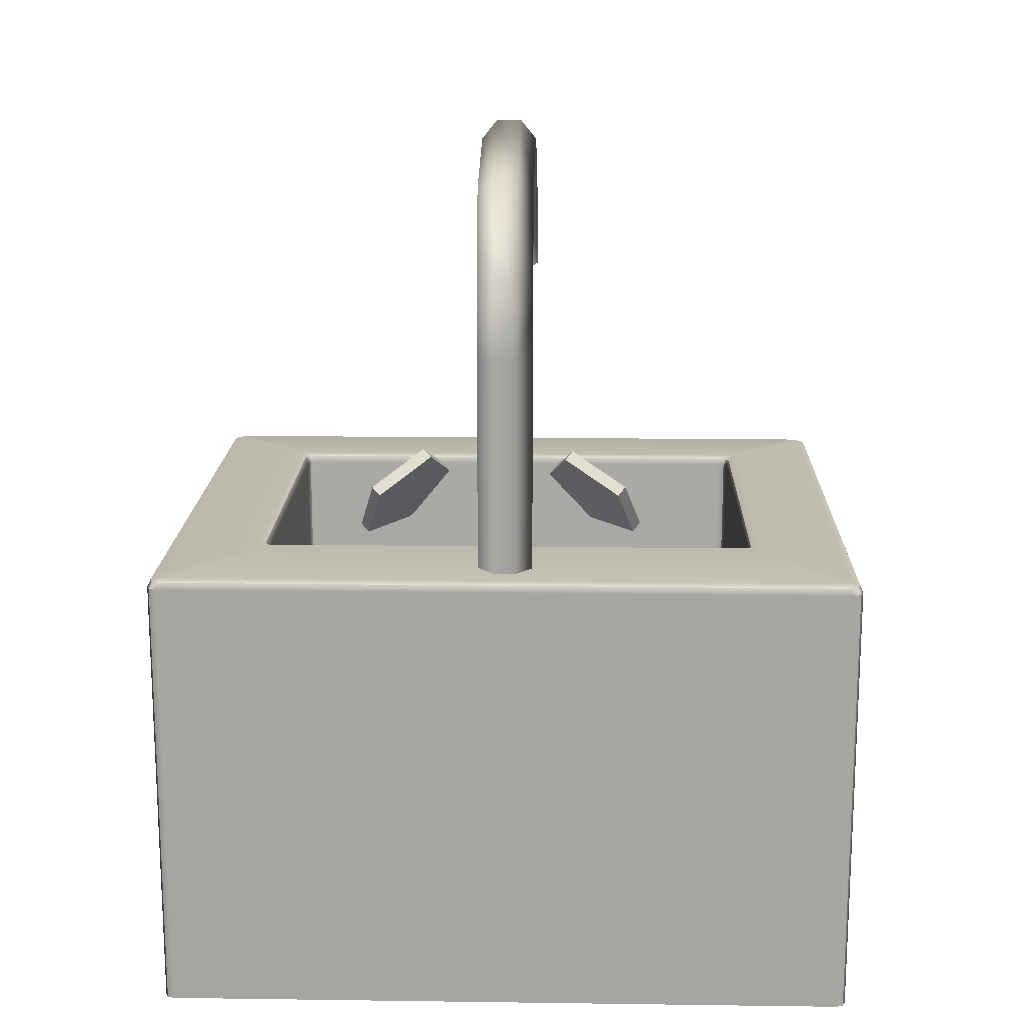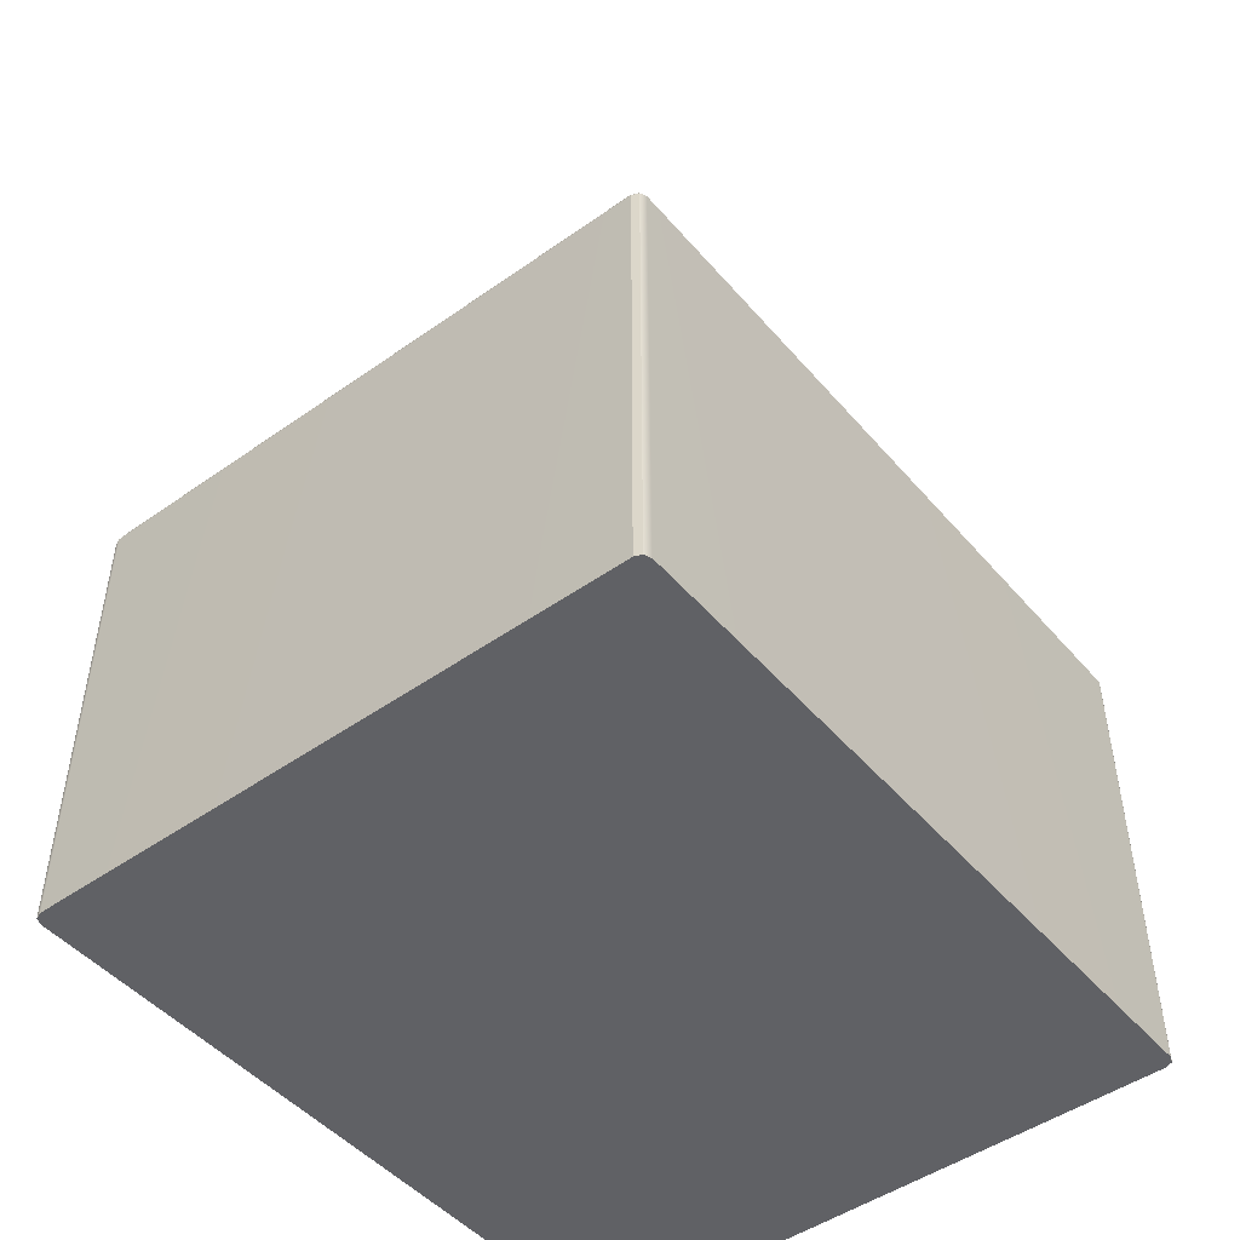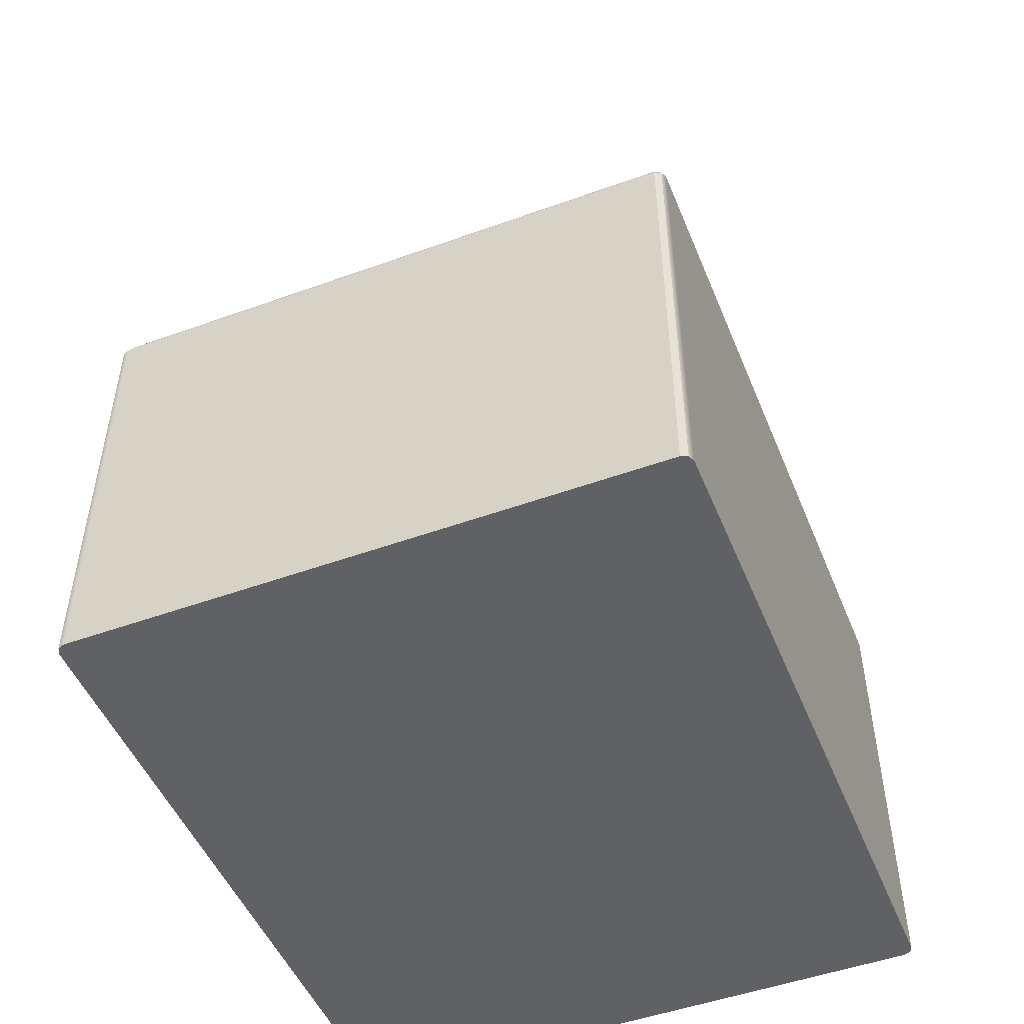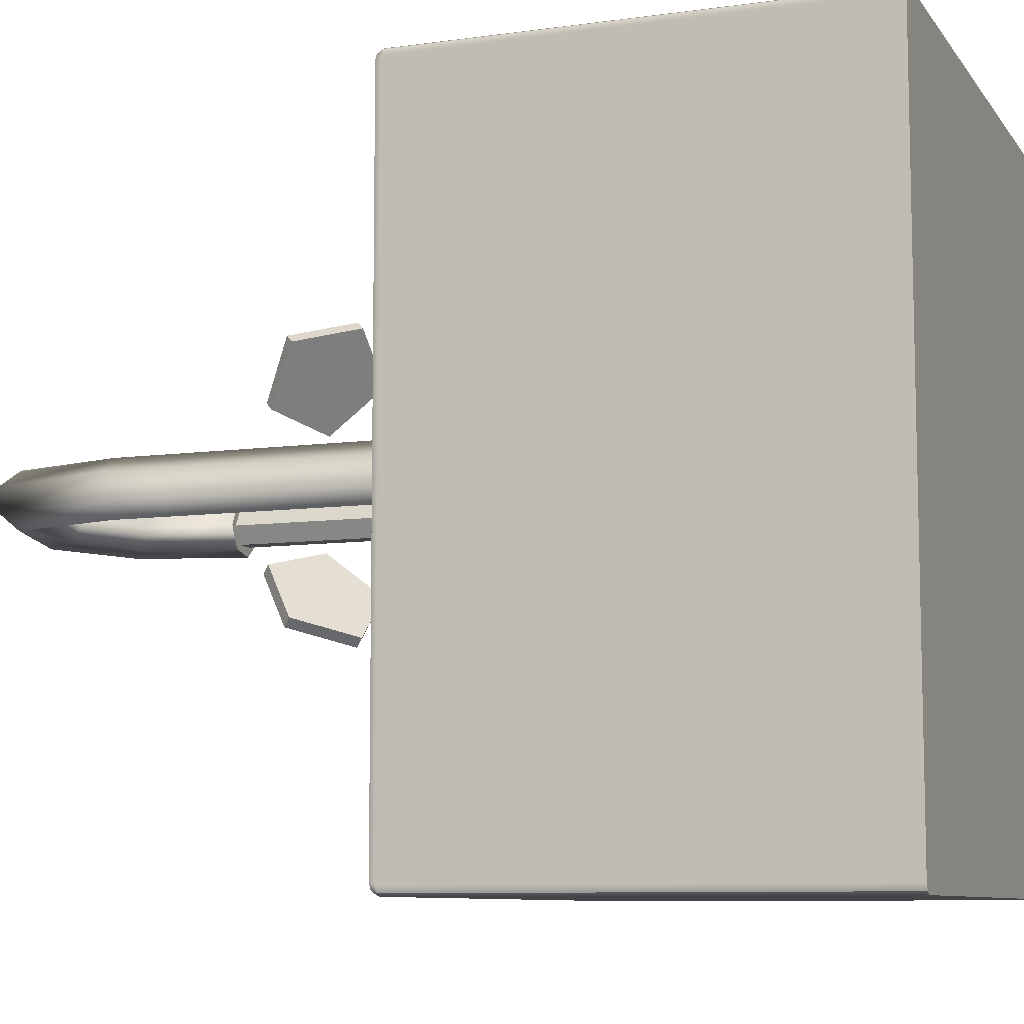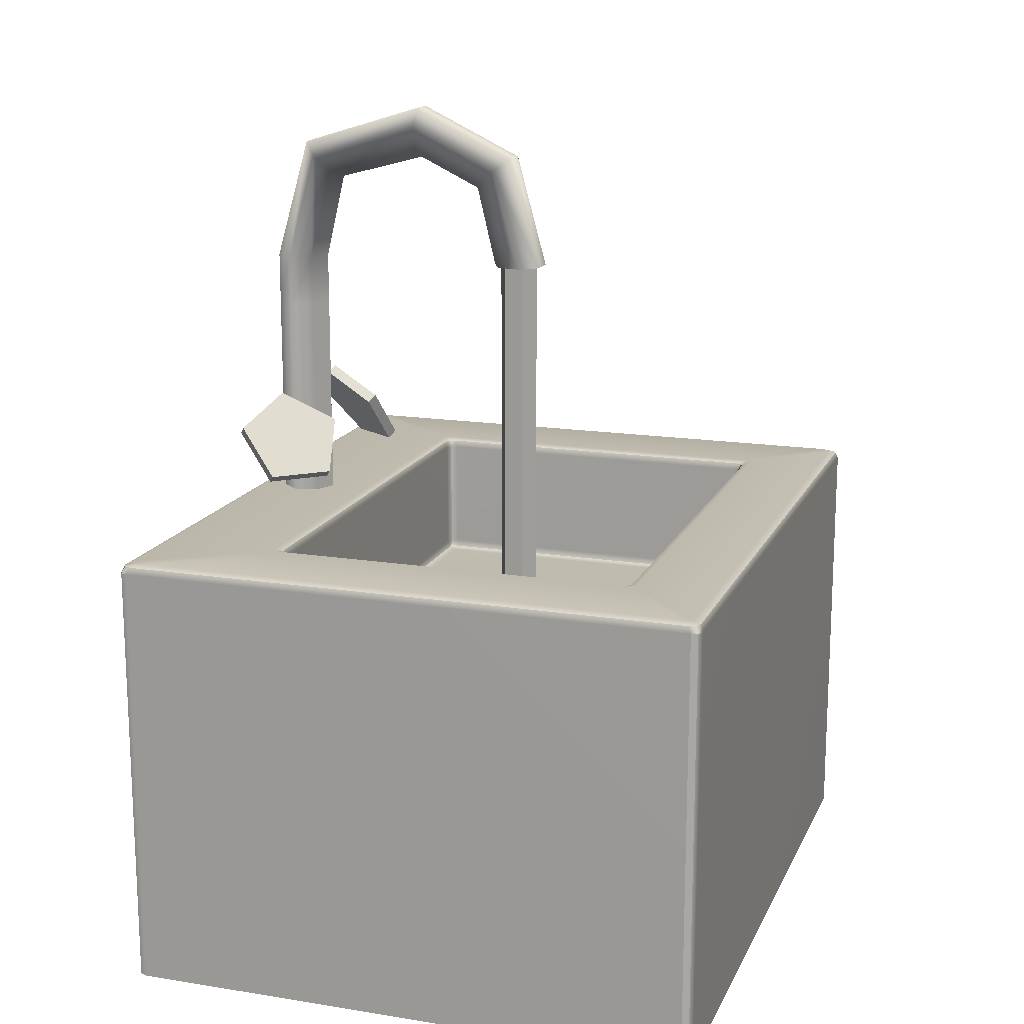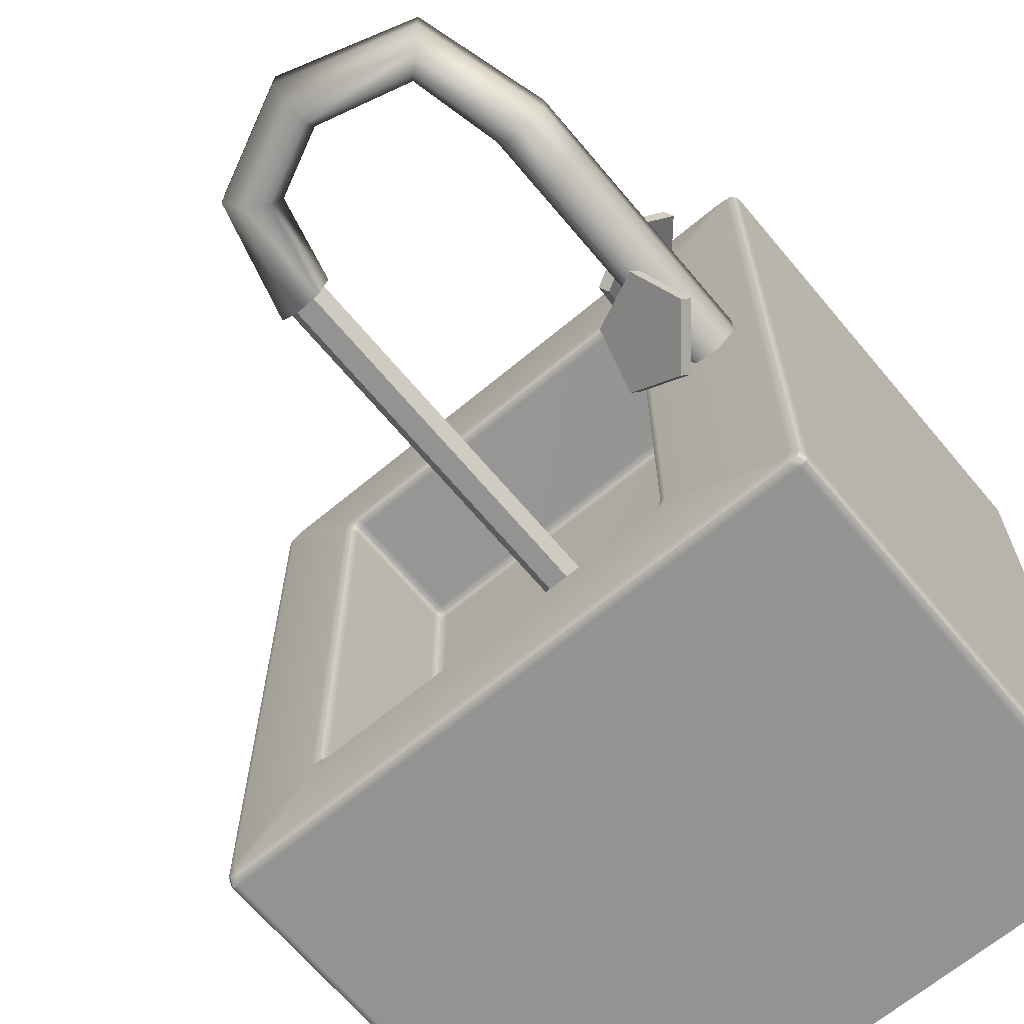
<metadata>
{"format":"obj","ext":"obj","renderer":"f3d","projection":"perspective","resolution":1024,"background":"white","views":[{"elev":15.9,"azim":-88.4,"up":"+Y"},{"elev":-47.9,"azim":38.5,"up":"+Y"},{"elev":-49.7,"azim":21.8,"up":"+Y"},{"elev":-8.6,"azim":-69.3,"up":"+Z"},{"elev":15.8,"azim":18.4,"up":"+Y"},{"elev":-66.7,"azim":-140.1,"up":"+Z"}]}
</metadata>
<code>
g default
v 0.2405 0.6163 -0.03463
v 0.2005 0.6163 -0.03463
v 0.1805 0.6163 -0
v 0.2005 0.6163 0.03463
v 0.2405 0.6163 0.03463
v 0.2605 0.6163 0
v 0.2405 1.448 -0.03463
v 0.2005 1.448 -0.03463
v 0.1805 1.448 -0
v 0.2005 1.448 0.03463
v 0.2405 1.448 0.03463
v 0.2605 1.448 0
g Stream
f 1 2 8 7
f 2 3 9 8
f 3 4 10 9
f 4 5 11 10
f 5 6 12 11
f 6 1 7 12
g default
v 0.8066 -0 0.6858
v 0.801 -0 0.6993
v 0.7876 -0 0.7049
v 0.7814 0.9082 0.679
v 0.7683 0.9082 0.6851
v 0.7821 0.9028 0.6992
v 0.7879 0.8896 0.7049
v 0.8011 0.8898 0.6995
v 0.8066 0.89 0.6866
v 0.801 0.9029 0.6799
v 0.7868 0.9082 0.6642
v -0.3692 0.9082 0.6815
v -0.3779 0.9082 0.6727
v -0.3918 0.9028 0.6824
v -0.3976 0.8896 0.6862
v -0.3923 0.8898 0.6994
v -0.3794 0.89 0.7049
v -0.37 0.9029 0.6994
v -0.348 0.9082 0.6851
v -0.3786 -0 0.7049
v -0.3921 -0 0.6993
v -0.3976 -0 0.6858
v -0.1178 0.6496 0.4936
v -0.1044 0.6496 0.4992
v -0.1044 0.6362 0.4936
v -0.1044 0.6306 0.4802
v -0.1178 0.6362 0.4802
v -0.1234 0.6496 0.4802
v 0.6037 0.6496 0.4936
v 0.6092 0.6496 0.4802
v 0.6037 0.6362 0.4802
v 0.5902 0.6306 0.4802
v 0.5902 0.6362 0.4936
v 0.5902 0.6496 0.4992
v 0.6037 0.6496 -0.4936
v 0.5902 0.6496 -0.4992
v 0.5902 0.6362 -0.4936
v 0.5902 0.6306 -0.4802
v 0.6037 0.6362 -0.4802
v 0.6092 0.6496 -0.4802
v -0.1178 0.6496 -0.4936
v -0.1234 0.6496 -0.4802
v -0.1178 0.6362 -0.4802
v -0.1044 0.6306 -0.4802
v -0.1044 0.6362 -0.4936
v -0.1044 0.6496 -0.4992
v -0.3692 0.9082 -0.6815
v -0.348 0.9082 -0.6851
v -0.3697 0.9028 -0.6994
v -0.379 0.8896 -0.7049
v -0.3922 0.8898 -0.6995
v -0.3976 0.89 -0.6866
v -0.3918 0.9029 -0.6826
v -0.3779 0.9082 -0.6727
v 0.7814 0.9082 -0.679
v 0.7868 0.9082 -0.6642
v 0.8009 0.9028 -0.6796
v 0.8066 0.8896 -0.6862
v 0.8012 0.8898 -0.6994
v 0.7883 0.89 -0.7049
v 0.7824 0.9029 -0.6992
v 0.7683 0.9082 -0.6851
v 0.7876 -0 -0.7049
v 0.801 -0 -0.6993
v 0.8066 -0 -0.6858
v -0.3976 -0 -0.6858
v -0.3921 -0 -0.6993
v -0.3786 -0 -0.7049
v 0.6038 0.8896 0.4937
v 0.5906 0.8896 0.4992
v 0.5959 0.9028 0.5049
v 0.6088 0.9082 0.5186
v 0.6228 0.9082 0.5131
v 0.6286 0.9082 0.4996
v 0.615 0.9028 0.486
v 0.6092 0.8896 0.4805
v -0.1179 0.8896 0.4938
v -0.1234 0.8897 0.4807
v -0.1291 0.9028 0.4854
v -0.1432 0.9082 0.4965
v -0.1382 0.9082 0.5118
v -0.1263 0.9082 0.5181
v -0.1107 0.9027 0.505
v -0.1046 0.8894 0.4992
v 0.6038 0.8896 -0.4937
v 0.6092 0.8896 -0.4805
v 0.615 0.9028 -0.486
v 0.6286 0.9082 -0.4996
v 0.6228 0.9082 -0.5131
v 0.6088 0.9082 -0.5186
v 0.5959 0.9028 -0.5049
v 0.5906 0.8896 -0.4992
v -0.1179 0.8896 -0.4938
v -0.1046 0.8894 -0.4992
v -0.1107 0.9027 -0.505
v -0.1263 0.9082 -0.5181
v -0.1382 0.9082 -0.5118
v -0.1432 0.9082 -0.4965
v -0.1291 0.9028 -0.4854
v -0.1234 0.8897 -0.4807
v 0.7954 0.9028 0.6935
v -0.3855 0.9028 0.6943
v -0.1153 0.6387 0.4911
v 0.6012 0.6387 0.4911
v 0.6012 0.6387 -0.4911
v -0.1153 0.6387 -0.4911
v -0.3854 0.9028 -0.6943
v 0.7954 0.9028 -0.6935
v 0.6094 0.9028 0.4994
v -0.1237 0.9028 0.4993
v 0.6094 0.9028 -0.4994
v -0.1237 0.9028 -0.4993
v 0.7752 -0 0.6899
v 0.7883 -0 0.6844
v 0.7938 -0 0.6713
v -0.3794 -0 0.6844
v -0.3662 -0 0.6899
v -0.3848 -0 0.6713
v -0.3794 -0 -0.6844
v -0.3848 -0 -0.6713
v -0.3662 -0 -0.6899
v 0.7883 -0 -0.6844
v 0.7752 -0 -0.6899
v 0.7938 -0 -0.6713
v 0.2045 -0 0
v 0.2045 -0 -0
v 0.2045 -0 -0
v 0.2045 -0 0
v 0.2045 -0 0
v 0.2045 -0 0
g Sink
f 15 14 20 19
f 14 13 21 20
f 17 16 85 84
f 16 23 86 85
f 19 18 30 29
f 18 17 31 30
f 23 22 69 68
f 22 21 70 69
f 25 24 93 92
f 24 31 94 93
f 27 26 65 64
f 26 25 66 65
f 29 28 33 32
f 28 27 34 33
f 36 35 89 96
f 35 40 90 89
f 38 37 45 44
f 37 36 46 45
f 40 39 55 54
f 39 38 56 55
f 42 41 81 88
f 41 46 82 81
f 44 43 51 50
f 43 42 52 51
f 48 47 97 104
f 47 52 98 97
f 50 49 57 56
f 49 48 58 57
f 54 53 105 112
f 53 58 106 105
f 60 59 109 108
f 59 66 110 109
f 62 61 73 72
f 61 60 74 73
f 64 63 79 78
f 63 62 80 79
f 68 67 101 100
f 67 74 102 101
f 72 71 76 75
f 71 70 77 76
f 84 83 95 94
f 83 82 96 95
f 88 87 99 98
f 87 86 100 99
f 92 91 111 110
f 91 90 112 111
f 104 103 107 106
f 103 102 108 107
f 29 32 15 19
f 38 44 50 56
f 62 72 75 80
f 21 13 77 70
f 64 78 34 27
f 31 17 84 94
f 23 68 100 86
f 74 60 108 102
f 66 25 92 110
f 96 82 46 36
f 88 98 52 42
f 104 106 58 48
f 112 90 40 54
f 22 23 16 113
f 16 17 18 113
f 18 19 20 113
f 20 21 22 113
f 30 31 24 114
f 24 25 26 114
f 26 27 28 114
f 28 29 30 114
f 39 40 35 115
f 35 36 37 115
f 37 38 39 115
f 45 46 41 116
f 41 42 43 116
f 43 44 45 116
f 51 52 47 117
f 47 48 49 117
f 49 50 51 117
f 57 58 53 118
f 53 54 55 118
f 55 56 57 118
f 65 66 59 119
f 59 60 61 119
f 61 62 63 119
f 63 64 65 119
f 73 74 67 120
f 67 68 69 120
f 69 70 71 120
f 71 72 73 120
f 87 88 81 121
f 81 82 83 121
f 83 84 85 121
f 85 86 87 121
f 95 96 89 122
f 89 90 91 122
f 91 92 93 122
f 93 94 95 122
f 103 104 97 123
f 97 98 99 123
f 99 100 101 123
f 101 102 103 123
f 111 112 105 124
f 105 106 107 124
f 107 108 109 124
f 109 110 111 124
f 14 15 125 126
f 13 14 126 127
f 32 33 128 129
f 33 34 130 128
f 78 79 131 132
f 79 80 133 131
f 75 76 134 135
f 76 77 136 134
f 15 32 129 125
f 80 75 135 133
f 77 13 127 136
f 34 78 132 130
f 126 125 137 138
f 127 126 138 137
f 129 128 139 137
f 128 130 140 139
f 132 131 141 140
f 131 133 137 141
f 135 134 142 137
f 134 136 137 142
f 125 129 137
f 133 135 137
f 136 127 137
f 130 132 140
g default
v -0.2659 0.9742 -0.2749
v -0.3452 1.071 -0.2446
v -0.2925 1.137 -0.1465
v -0.1807 1.08 -0.1162
v -0.1642 0.9795 -0.1955
v -0.2549 0.9879 -0.2899
v -0.3342 1.085 -0.2596
v -0.2815 1.15 -0.1615
v -0.1697 1.094 -0.1312
v -0.1532 0.9931 -0.2106
v -0.2497 1.048 -0.1955
v -0.2387 1.062 -0.2106
v -0.1849 1.075 0.08724
v -0.2953 1.133 0.1194
v -0.3432 1.074 0.2236
v -0.2624 0.9786 0.2558
v -0.1646 0.979 0.1715
v -0.1732 1.089 0.1009
v -0.2836 1.148 0.1331
v -0.3315 1.089 0.2372
v -0.2507 0.9931 0.2694
v -0.1529 0.9935 0.1852
v -0.2501 1.048 0.1715
v -0.2384 1.062 0.1852
v 0.1272 1.599 0
v 0 1.66 0
v -0.1825 1.612 0
v -0.224 1.436 0
v 0.1663 1.436 0
v 0.1436 1.612 0.04378
v 0 1.681 0.04378
v -0.1975 1.627 0.04378
v -0.2451 1.436 0.04378
v 0.1874 1.436 0.04378
v 0.1803 1.642 0.0546
v 0 1.729 0.0546
v -0.231 1.66 0.0546
v -0.2925 1.436 0.0546
v 0.2348 1.436 0.0546
v 0.2098 1.666 0.0243
v 0 1.767 0.0243
v -0.2578 1.687 0.0243
v -0.3305 1.436 0.0243
v 0.2728 1.436 0.0243
v 0.2098 1.666 -0.0243
v 0 1.767 -0.0243
v -0.2578 1.687 -0.0243
v -0.3305 1.436 -0.0243
v 0.2728 1.436 -0.0243
v 0.1803 1.642 -0.0546
v 0 1.729 -0.0546
v -0.231 1.66 -0.0546
v -0.2925 1.436 -0.0546
v 0.2348 1.436 -0.0546
v 0.1436 1.612 -0.04378
v 0 1.681 -0.04378
v -0.1975 1.627 -0.04378
v -0.2451 1.436 -0.04378
v 0.1874 1.436 -0.04378
v -0.224 1.333 0
v -0.2451 1.333 0.04378
v -0.2925 1.333 0.0546
v -0.3305 1.333 0.0243
v -0.3305 1.333 -0.0243
v -0.2925 1.333 -0.0546
v -0.2451 1.333 -0.04378
v -0.224 0.9082 0
v -0.2451 0.9082 0.04378
v -0.2925 0.9082 0.0546
v -0.3305 0.9082 0.0243
v -0.3305 0.9082 -0.0243
v -0.2925 0.9082 -0.0546
v -0.2451 0.9082 -0.04378
v 0.2205 1.436 0
g Tap
f 143 144 149 148
f 144 145 150 149
f 145 146 151 150
f 146 147 152 151
f 147 143 148 152
f 144 143 153
f 145 144 153
f 146 145 153
f 147 146 153
f 143 147 153
f 148 149 154
f 149 150 154
f 150 151 154
f 151 152 154
f 152 148 154
f 155 156 161 160
f 156 157 162 161
f 157 158 163 162
f 158 159 164 163
f 159 155 160 164
f 156 155 165
f 157 156 165
f 158 157 165
f 159 158 165
f 155 159 165
f 160 161 166
f 161 162 166
f 162 163 166
f 163 164 166
f 164 160 166
f 168 167 172 173
f 169 168 173 174
f 170 169 174 175
f 167 171 176 172
f 173 172 177 178
f 174 173 178 179
f 175 174 179 180
f 172 176 181 177
f 178 177 182 183
f 179 178 183 184
f 180 179 184 185
f 177 181 186 182
f 183 182 187 188
f 184 183 188 189
f 185 184 189 190
f 182 186 191 187
f 188 187 192 193
f 189 188 193 194
f 190 189 194 195
f 187 191 196 192
f 193 192 197 198
f 194 193 198 199
f 195 194 199 200
f 192 196 201 197
f 198 197 167 168
f 199 198 168 169
f 200 199 169 170
f 197 201 171 167
f 170 175 203 202
f 175 180 204 203
f 180 185 205 204
f 185 190 206 205
f 190 195 207 206
f 195 200 208 207
f 200 170 202 208
f 202 203 210 209
f 203 204 211 210
f 204 205 212 211
f 205 206 213 212
f 206 207 214 213
f 207 208 215 214
f 208 202 209 215
f 176 171 216
f 181 176 216
f 186 181 216
f 191 186 216
f 196 191 216
f 201 196 216
f 171 201 216

</code>
